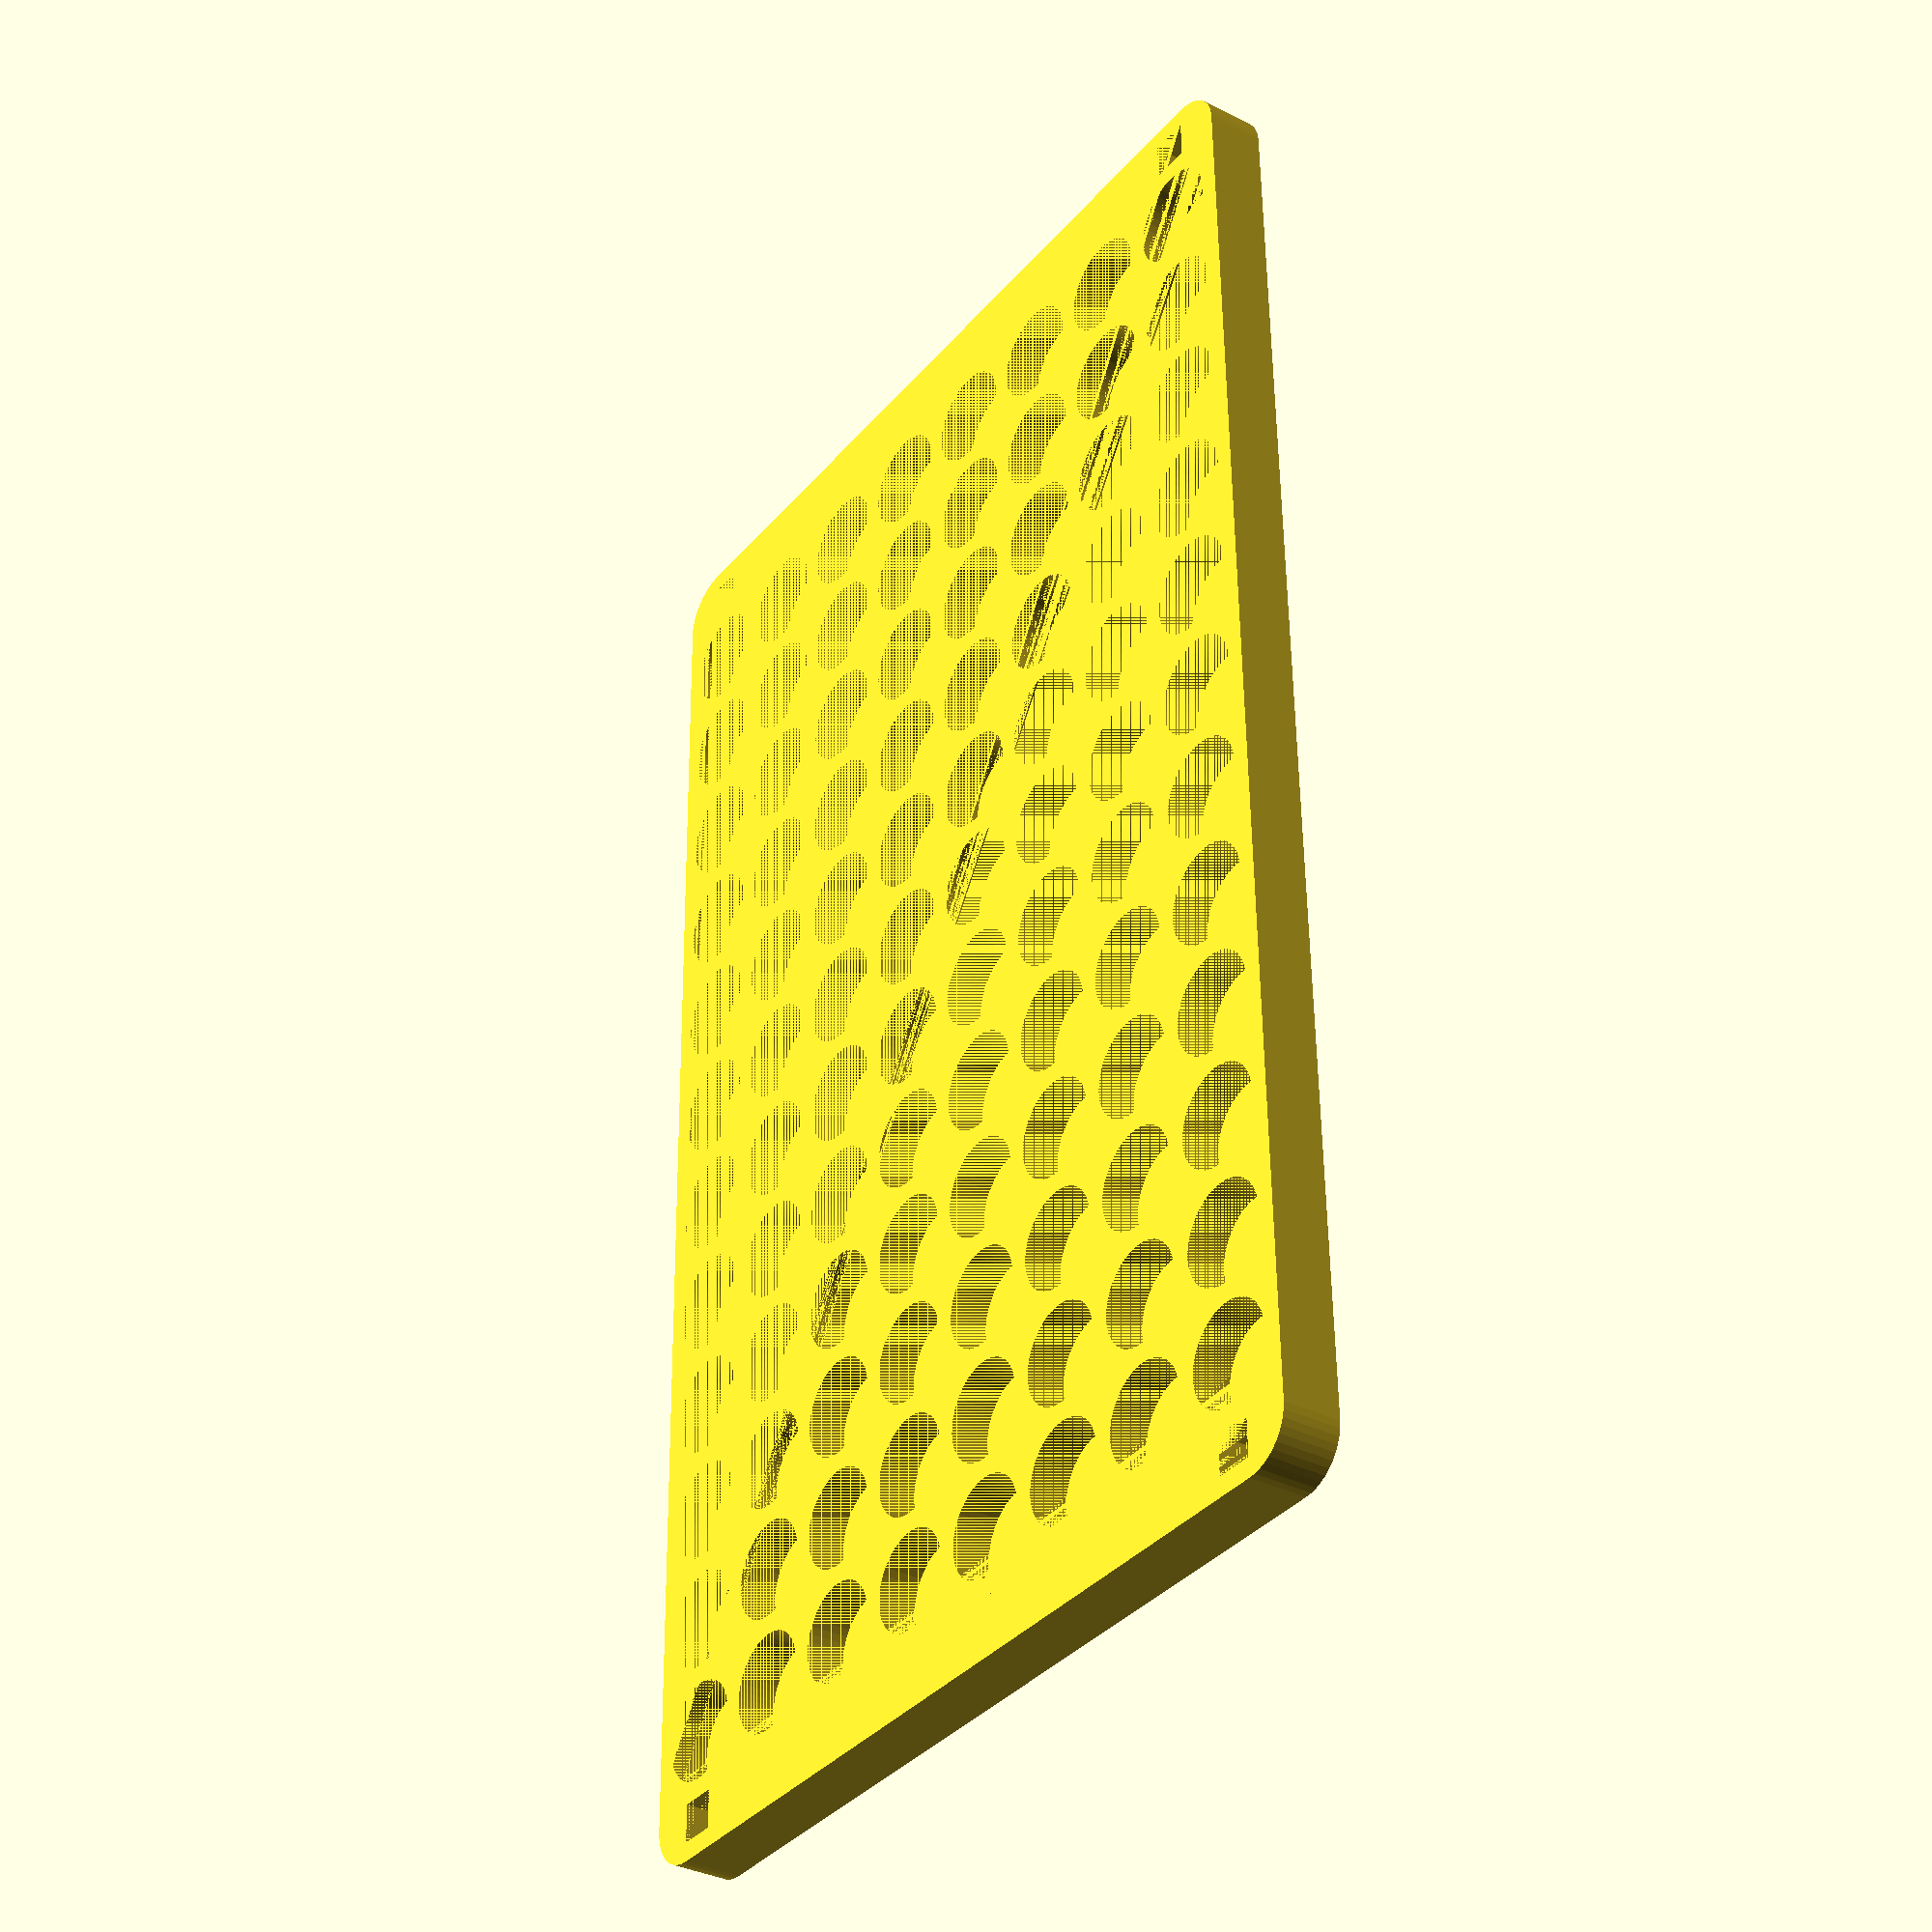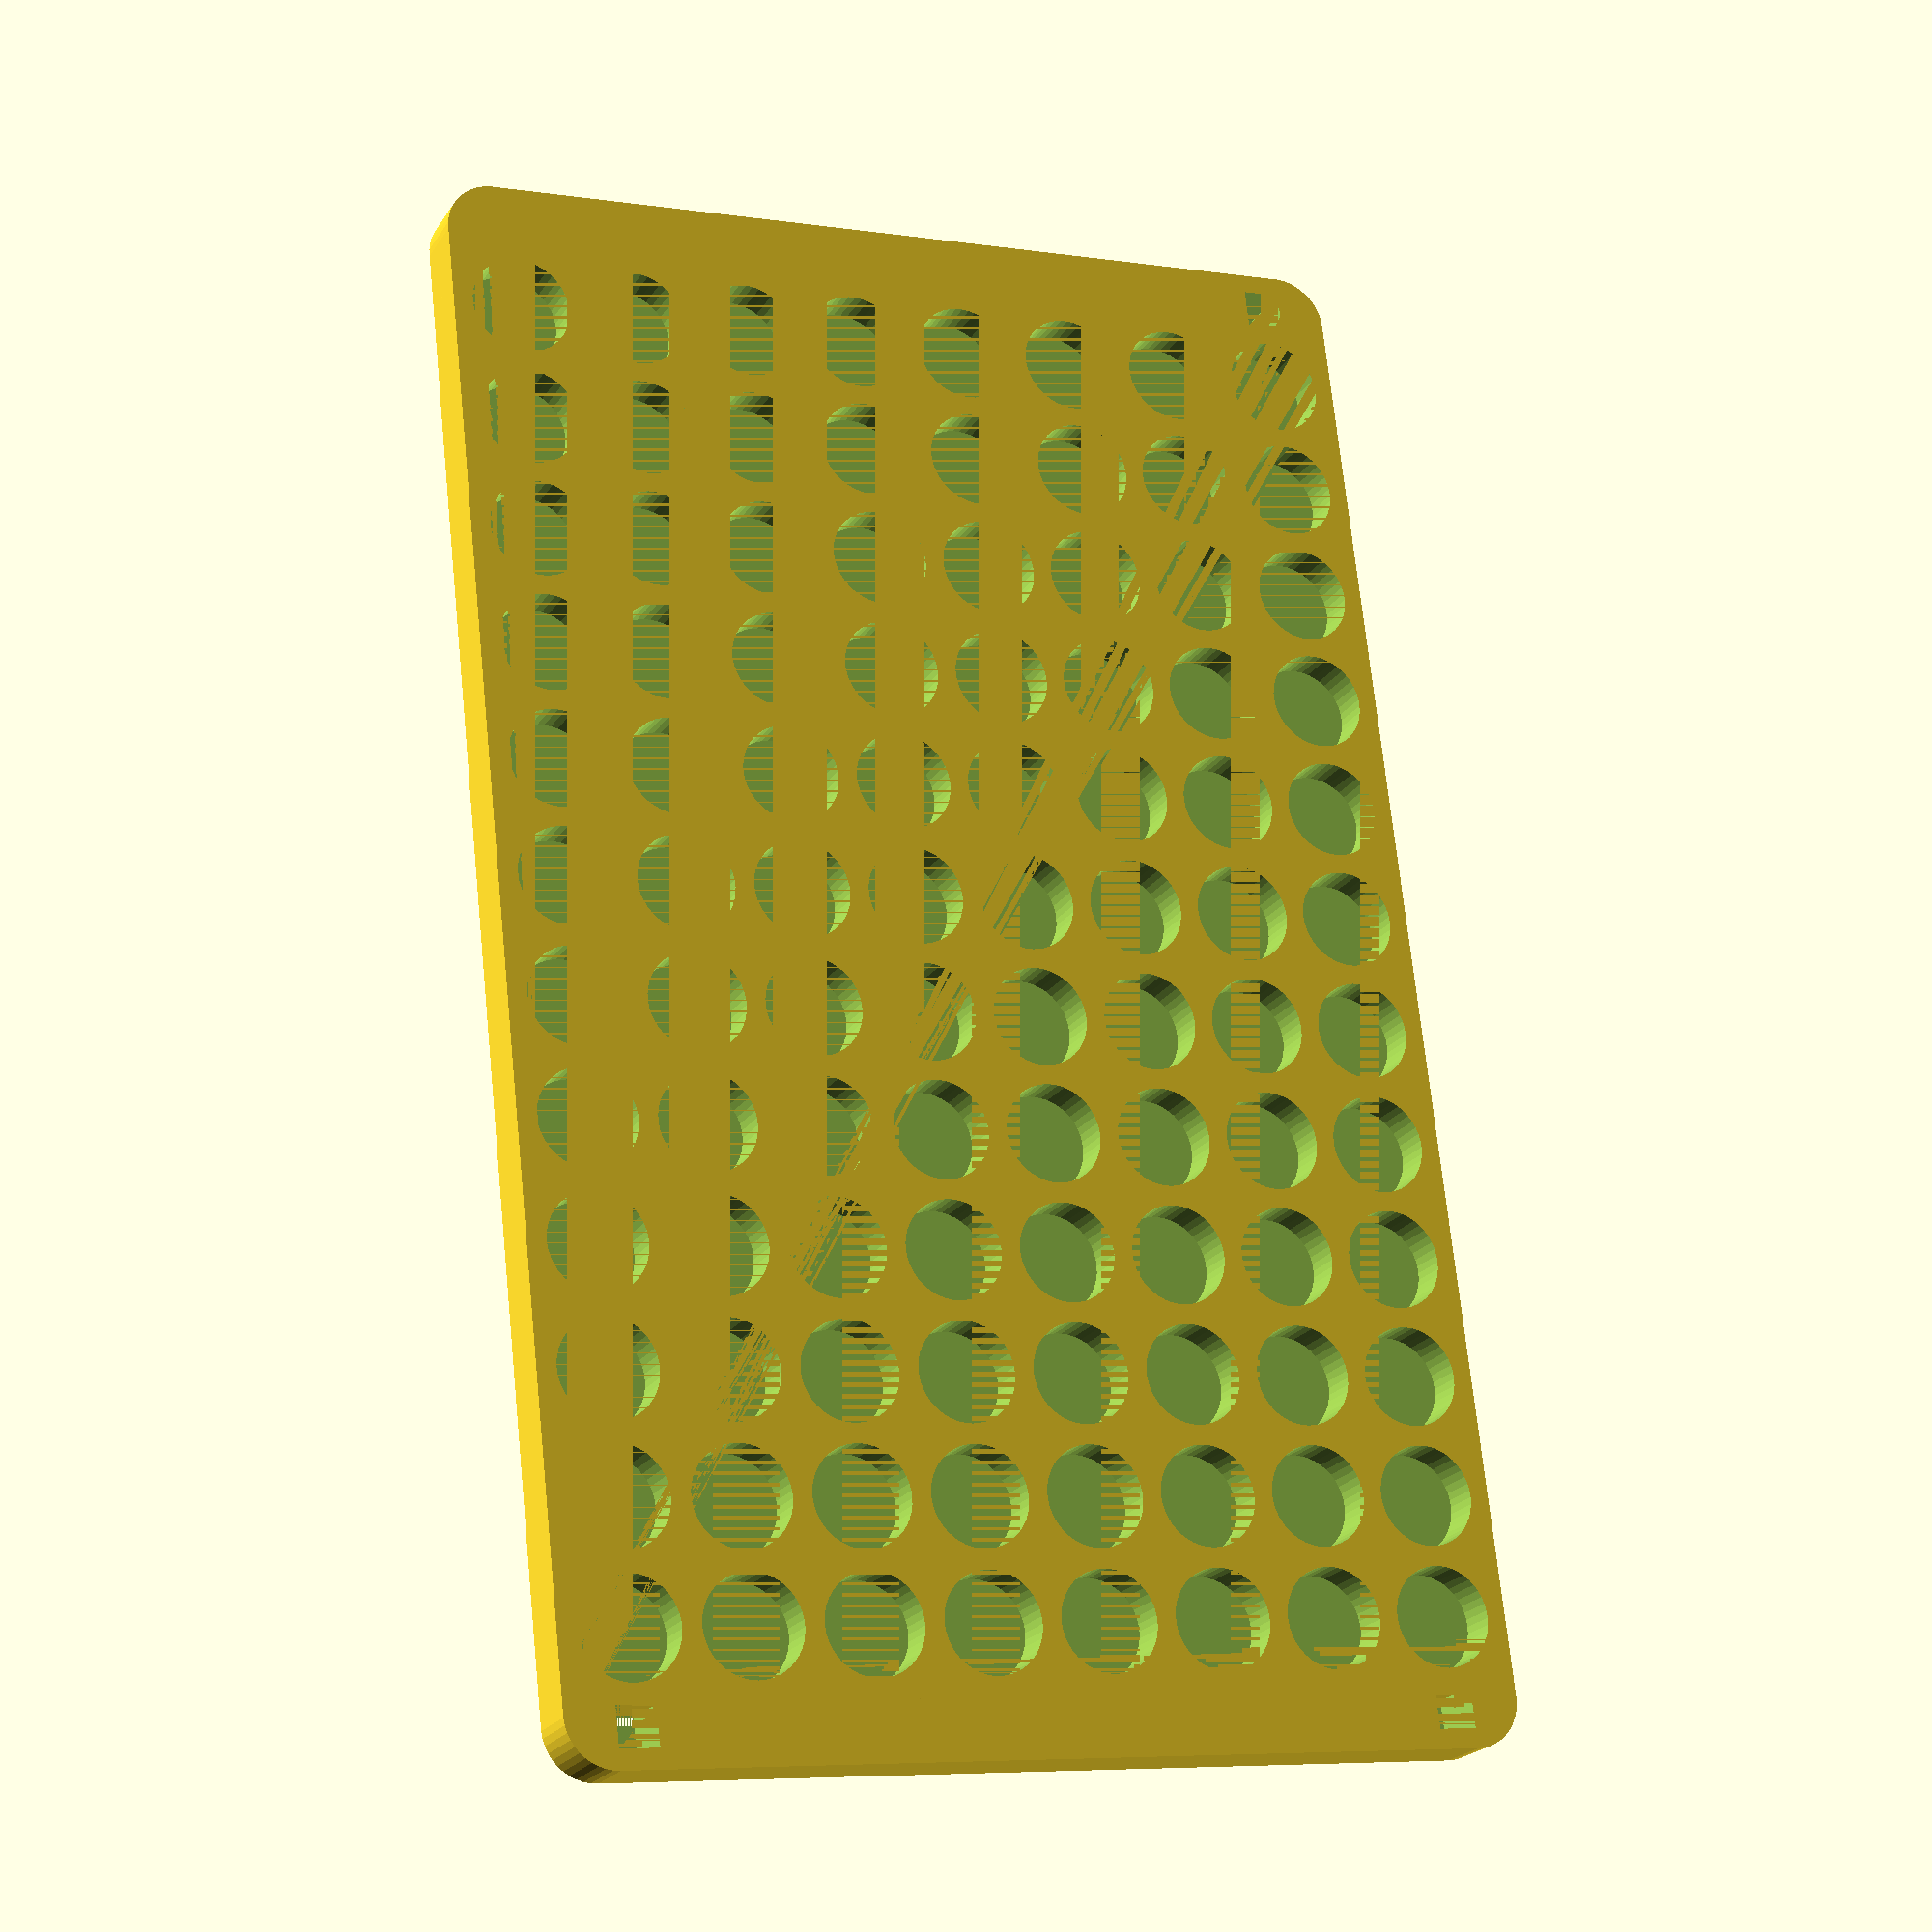
<openscad>

$fn = 45;

// NOTE: height includes bottom, so height 5 bottom 2 gives 3mm hole depth

// screw vial
//bottom = 2;
//height = 20 + bottom;
//vial = 15 + 0.2;
//rack = 0;

// 1075 culture tube
bottom = 2;
height = 4 + bottom;
top_height = 3;
vial = 10 + 0.2;
rack = 1;

wall = 2;
//v_w = 8;
//v_d = 4;
v_w = 12;
v_d = 8;

sup_w = 4;
sup_d = 4;
sup_o = 1;
// height of support, ie spacing between top and bottom half;
sup_h = 45;

fudge = 1/cos(180/$fn);
vialf = (vial / 2 * fudge) * 2;

module shell(w, d, height) {
        hull() {
            curve = vialf / 2;
            translate([curve, curve, 0]) cylinder(r = curve, h = height);
            translate([w - curve, curve, 0]) cylinder(r = curve, h = height);
            translate([w - curve, d - curve, 0]) cylinder(r = curve, h = height);
            translate([curve, d - curve, 0]) cylinder(r = curve, h = height);
        }
}

module tray(height, bottom) {
    difference() {
        shell((vialf + wall) * v_w + wall, (vialf + wall) * v_d + wall, height);
        for (x = [1:v_w]) {
            for (y = [1:v_d]) {
                translate([(wall + vialf) * x - vialf / 2, (wall + vialf) * y - vialf / 2, bottom]) cylinder(d = vialf, h = height);
            }
        }
    }
}

module tray_slots(sw, sd, height, bottom) {
    union() {
        difference() {
            shell((vialf + wall) * v_w + wall + (sup_w + wall) * 2, (vialf + wall) * v_d + wall, height);
            translate([sup_w + wall, 0, 0]) shell((vialf + wall) * v_w + wall, (vialf + wall) * v_d + wall, height);
            translate([wall, vial / 2, 0]) cube([sup_w, sup_d, height]);
            translate([wall, (vialf + wall) * v_d - sup_d - vial / 2 + wall, 0]) cube([sup_w, sup_d, height]);
            translate([(vialf + wall) * v_w + wall + sup_w + wall, vial / 2, 0]) cube([sup_w, sup_d, height]);
            translate([(vialf + wall) * v_w + wall + sup_w + wall, (vialf + wall) * v_d - sup_d - vial / 2 + wall, 0]) cube([sup_w, sup_d, height]);
        }
        translate([sup_w + wall, 0, 0]) tray(height, bottom);
    }
}

if (rack == 1) {
    tray_slots(sup_w, sup_d, height, bottom);
} else if (rack == 2) {
    tray_slots(sup_w, sup_d, top_height, 0);
} else if (rack == 3) {
    union() {
        translate([sup_o, sup_o, 0]) cube([sup_w, sup_d, height - bottom]);
        translate([0, 0, height - bottom]) cube([sup_w + sup_o * 2, sup_d + sup_o * 2, sup_h]);
        translate([sup_o, sup_o, height - bottom + sup_h]) cube([sup_w, sup_d, top_height]);
    }
} else {
    tray(height, bottom);
}

</openscad>
<views>
elev=34.5 azim=88.9 roll=55.5 proj=p view=wireframe
elev=201.7 azim=263.5 roll=204.1 proj=p view=wireframe
</views>
